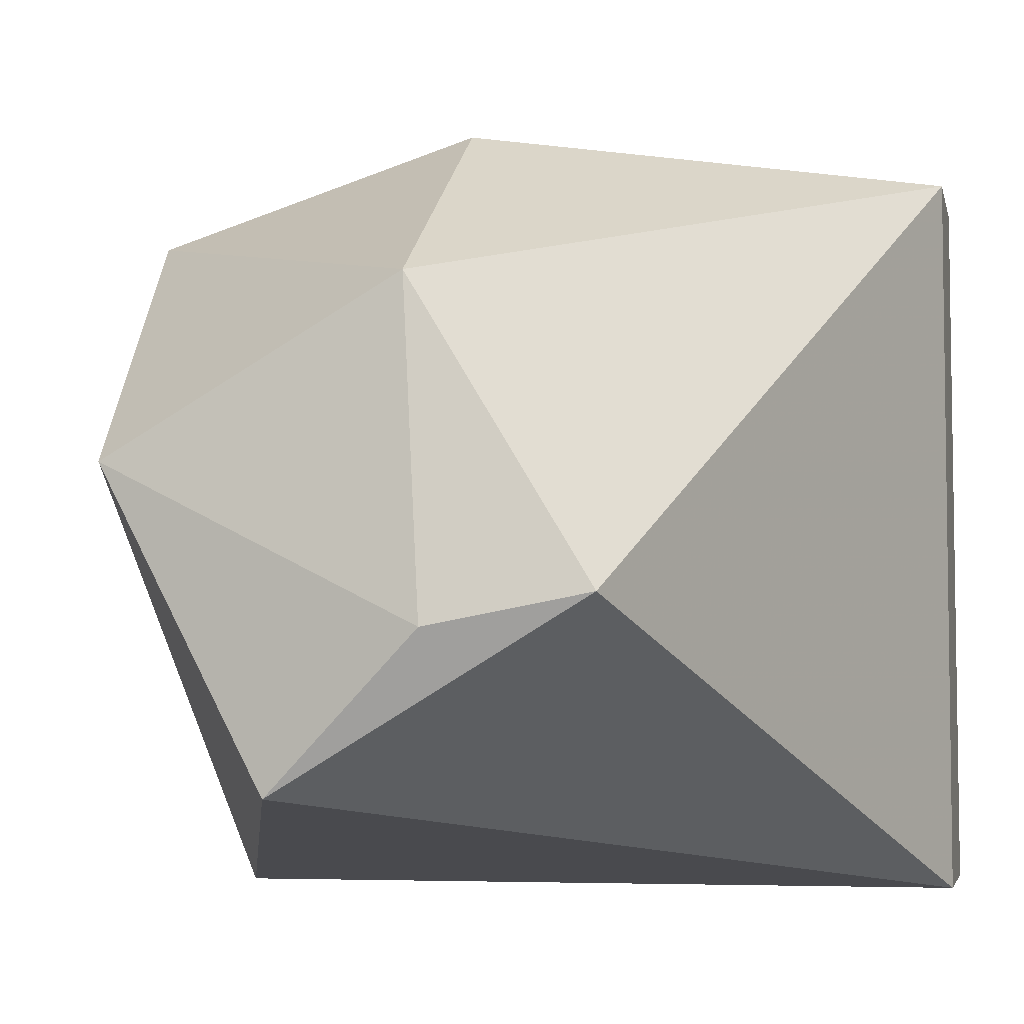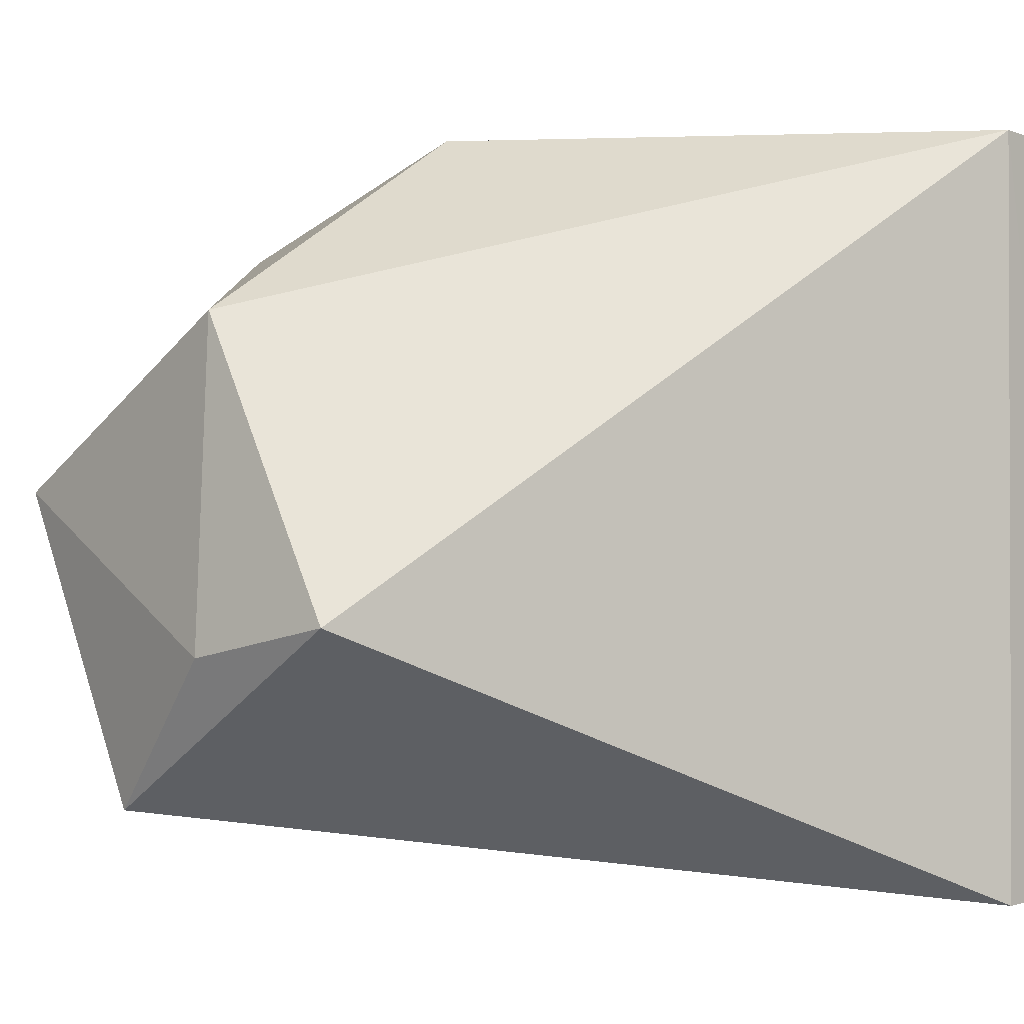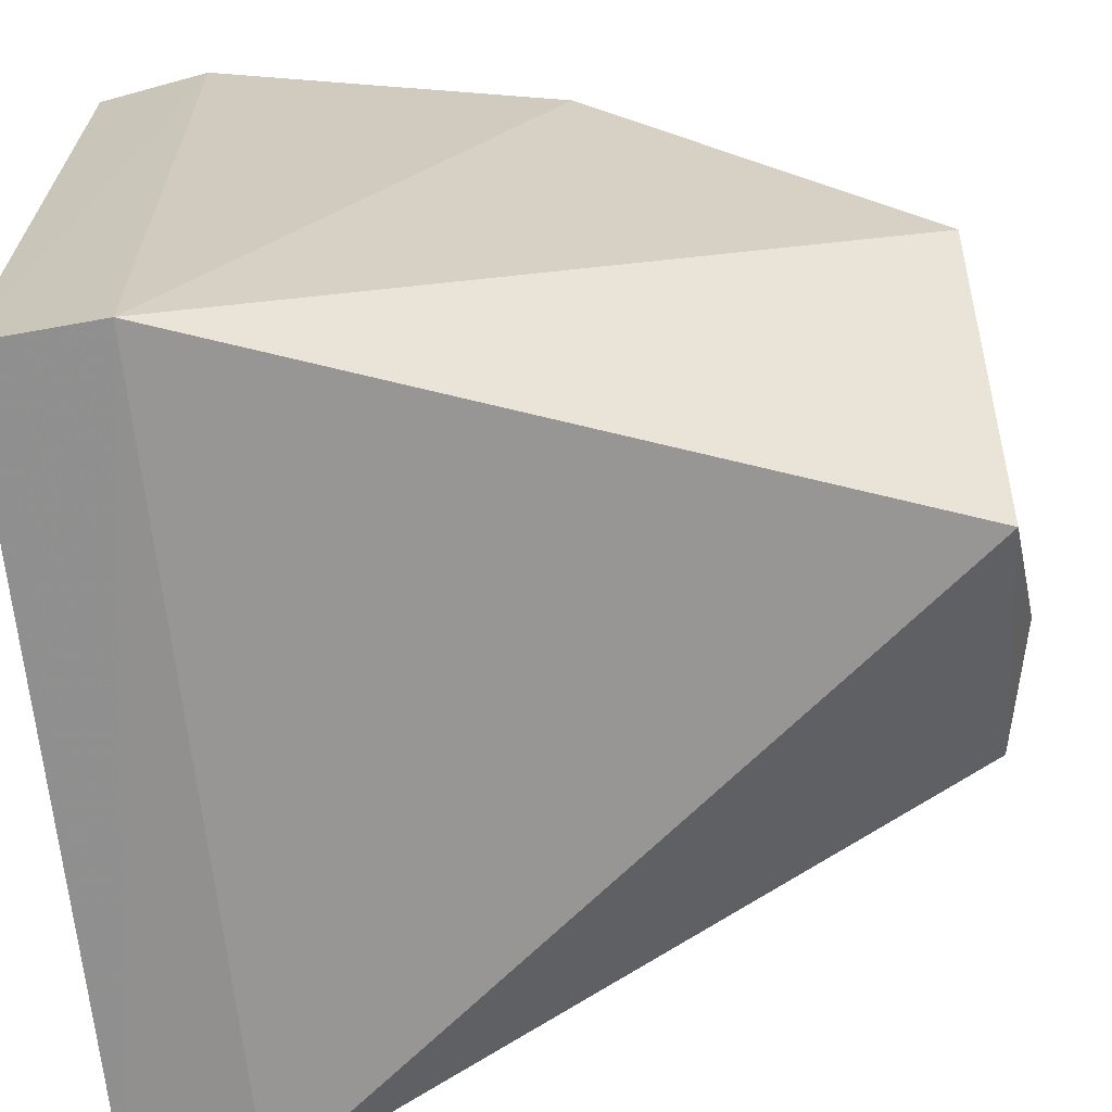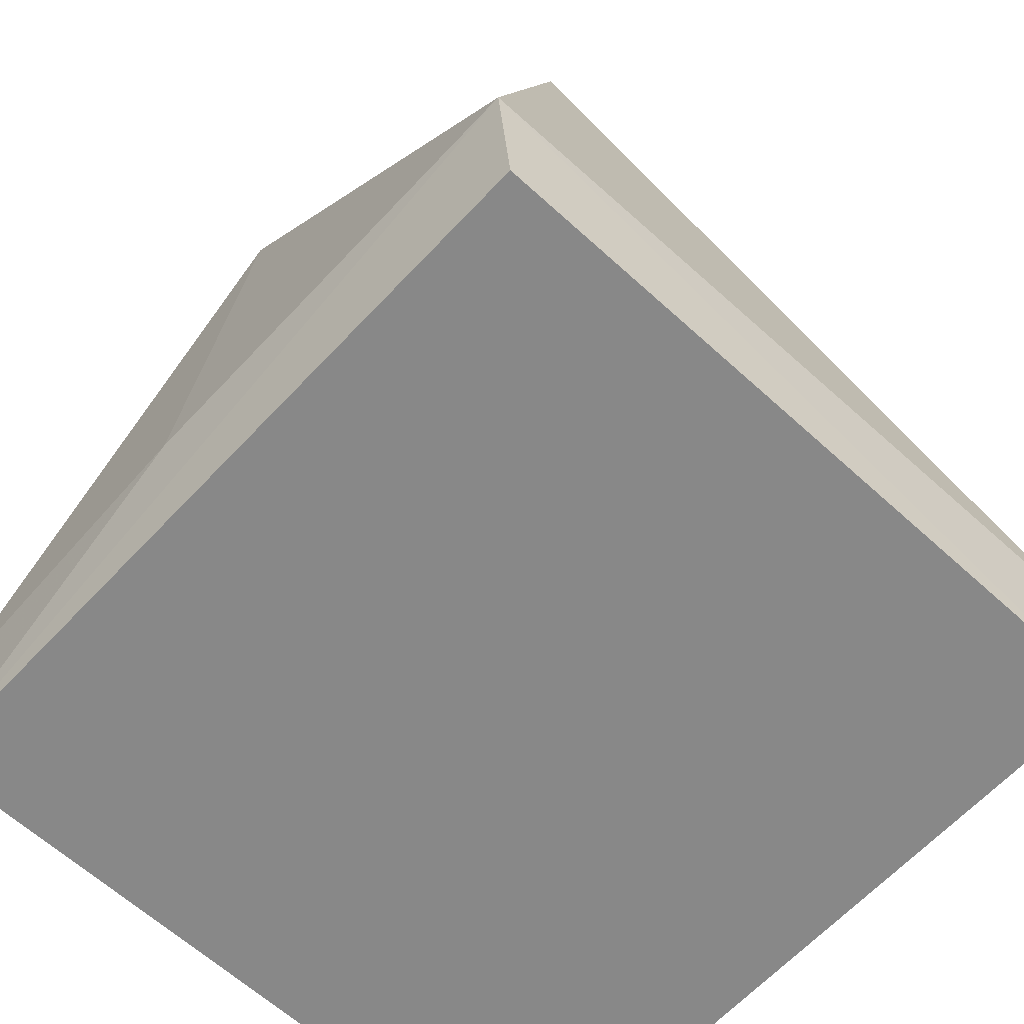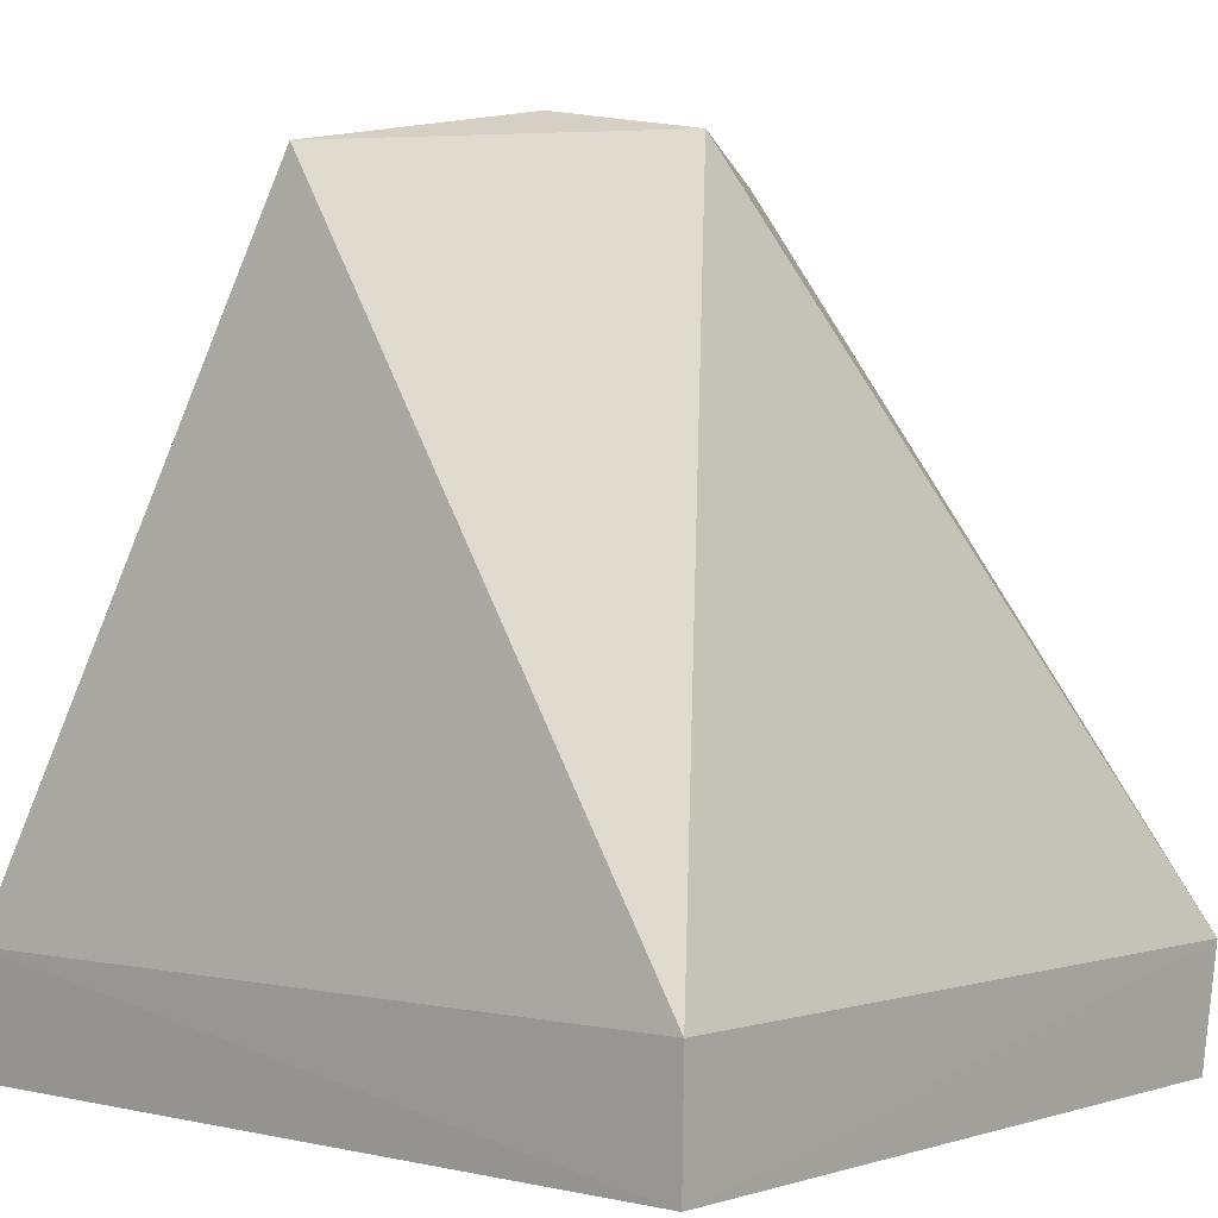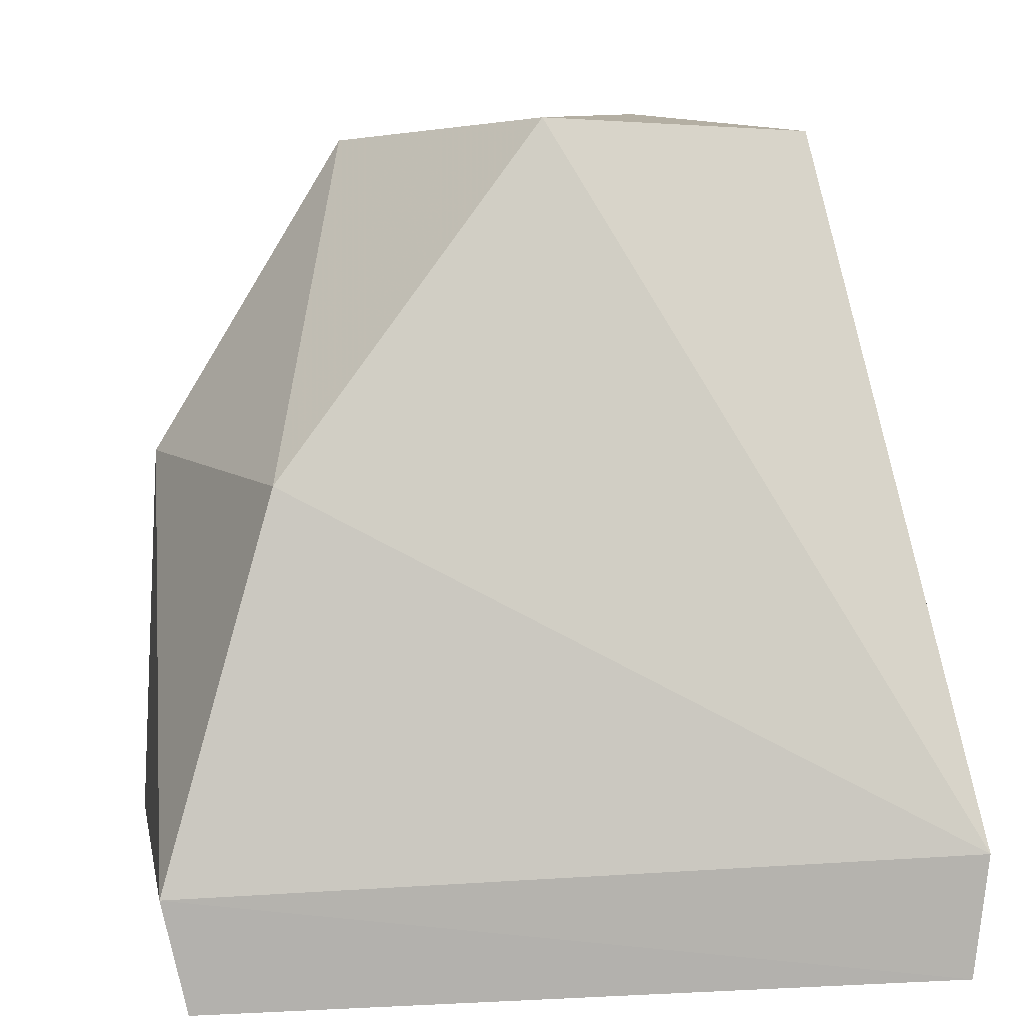
<metadata>
{"format":"obj","ext":"obj","renderer":"f3d","projection":"perspective","resolution":1024,"background":"white","views":[{"elev":-5.4,"azim":-162.9,"up":"+Z"},{"elev":-1.2,"azim":-131.7,"up":"+Z"},{"elev":-66.6,"azim":96.2,"up":"+Z"},{"elev":-62.7,"azim":47.2,"up":"+Y"},{"elev":0.8,"azim":-139.5,"up":"+Y"},{"elev":4.5,"azim":80.2,"up":"+Y"}]}
</metadata>
<code>
g Generated convex submesh 1
v -0.08099 1.545 -0.2216
v -0.08413 0.2104 0.7357
v 0.7327 0.2104 0.7357
v -0.7113 0.005303 -0.6598
v 0.7327 0.2353 -0.6749
v -0.7096 0.007143 0.6936
v 0.4974 1.493 0.06309
v -0.03138 1.485 0.358
v 0.7104 0.01197 -0.6541
v 0.1991 1.497 -0.4914
v -0.3564 1.498 -0.168
v 0.7104 0.01197 0.6893
v -0.7275 0.2353 0.7108
v 0.03965 0.9034 0.711
v -0.7275 0.2353 -0.6749
v 0.6581 0.8751 0.5416
g Generated convex submesh 1_0
f 16 8 14
f 6 3 2
f 8 7 1
f 9 4 5
f 9 5 3
f 10 1 7
f 10 7 5
f 11 8 1
f 11 1 10
f 12 3 6
f 12 6 4
f 12 4 9
f 12 9 3
f 13 6 2
f 13 4 6
f 13 8 11
f 14 2 3
f 14 13 2
f 14 8 13
f 15 5 4
f 15 10 5
f 15 11 10
f 15 4 13
f 15 13 11
f 16 3 5
f 16 5 7
f 16 7 8
f 16 14 3

</code>
